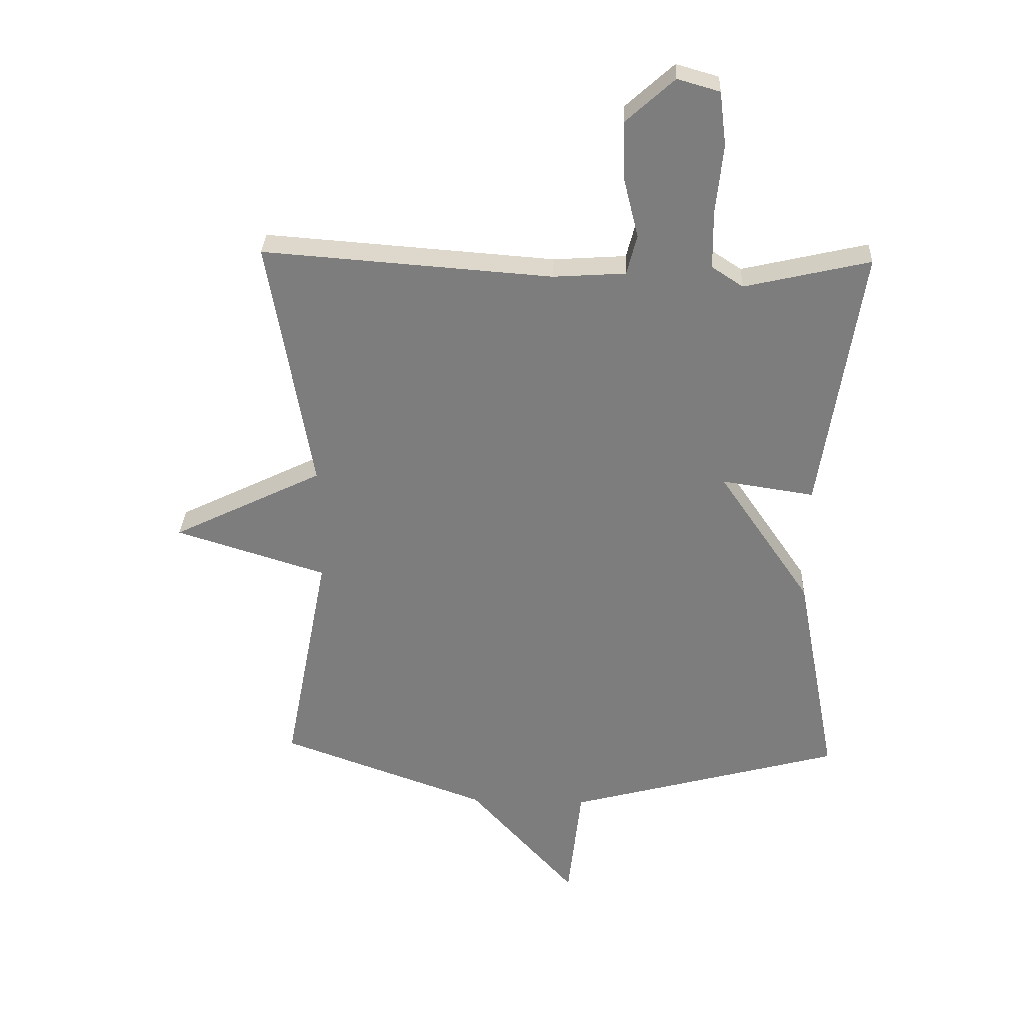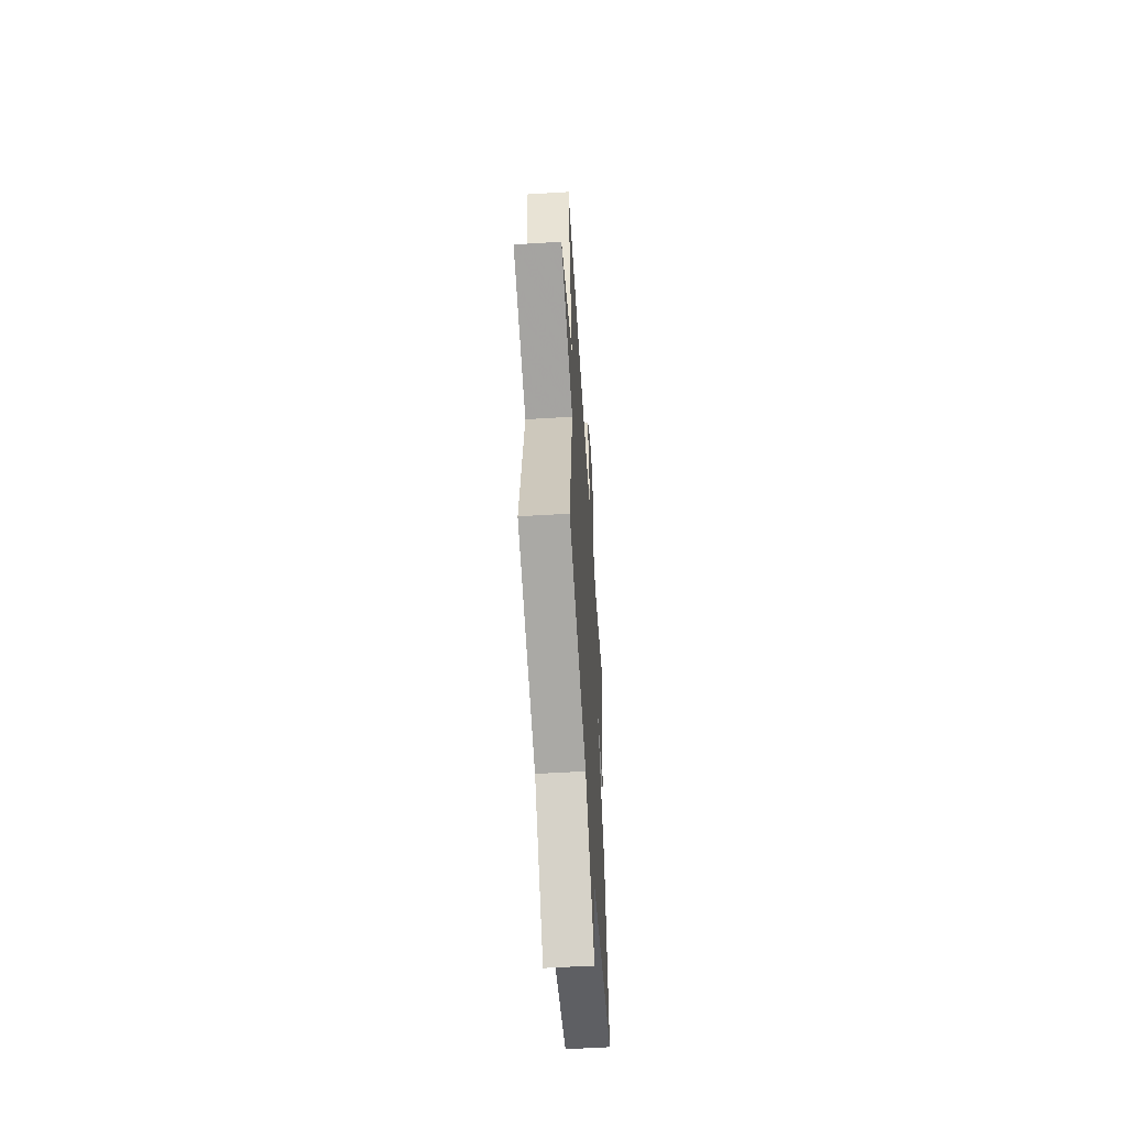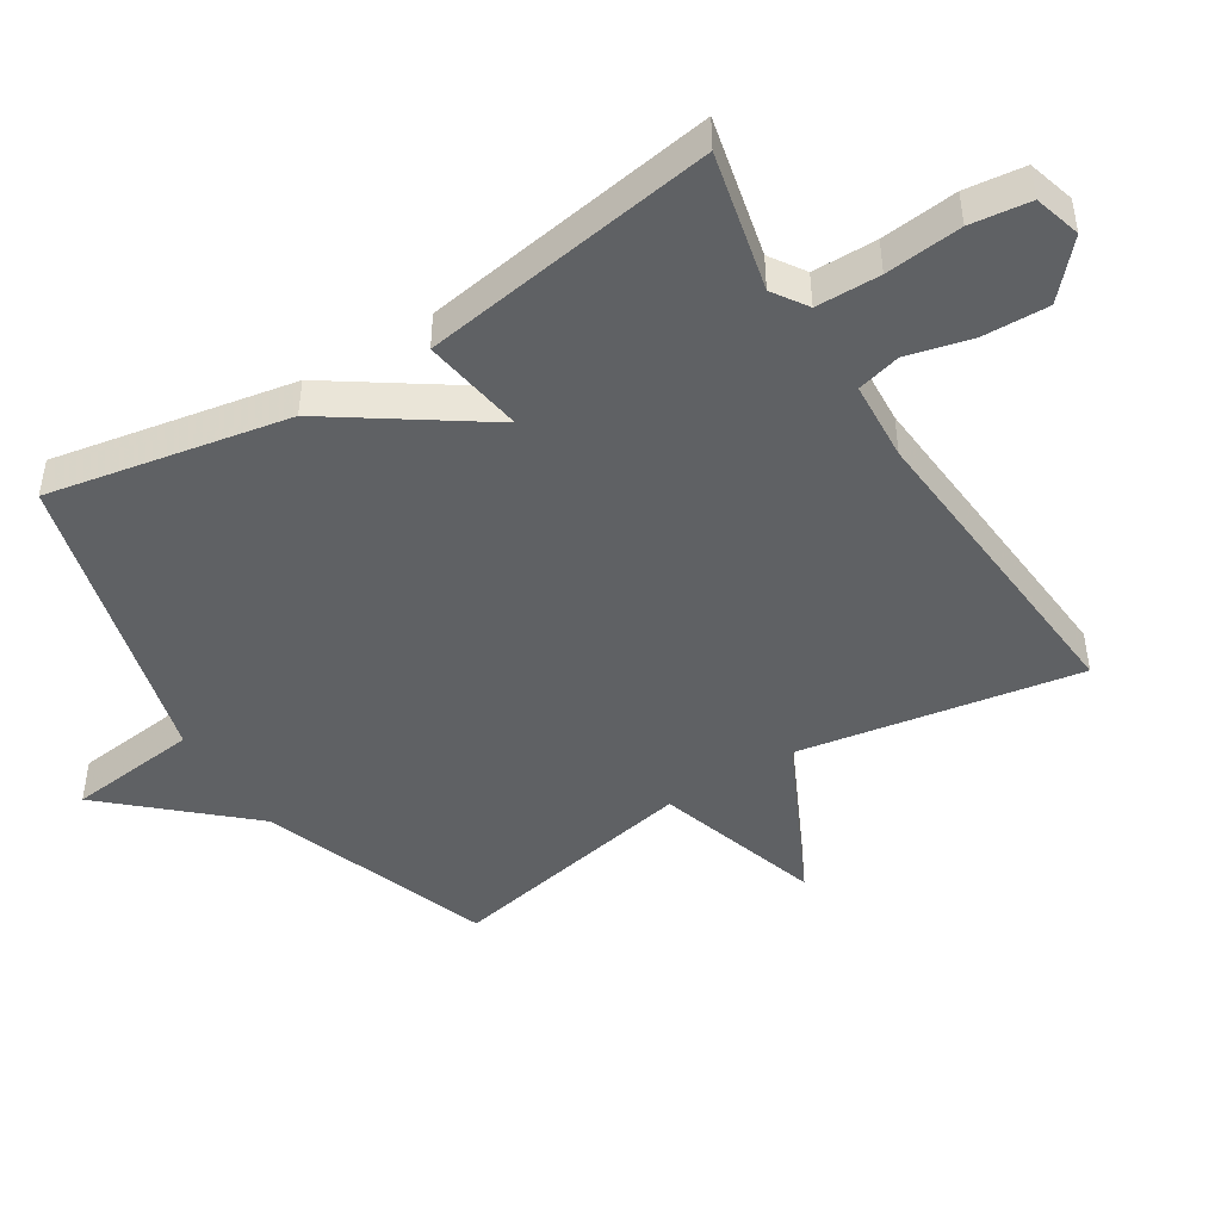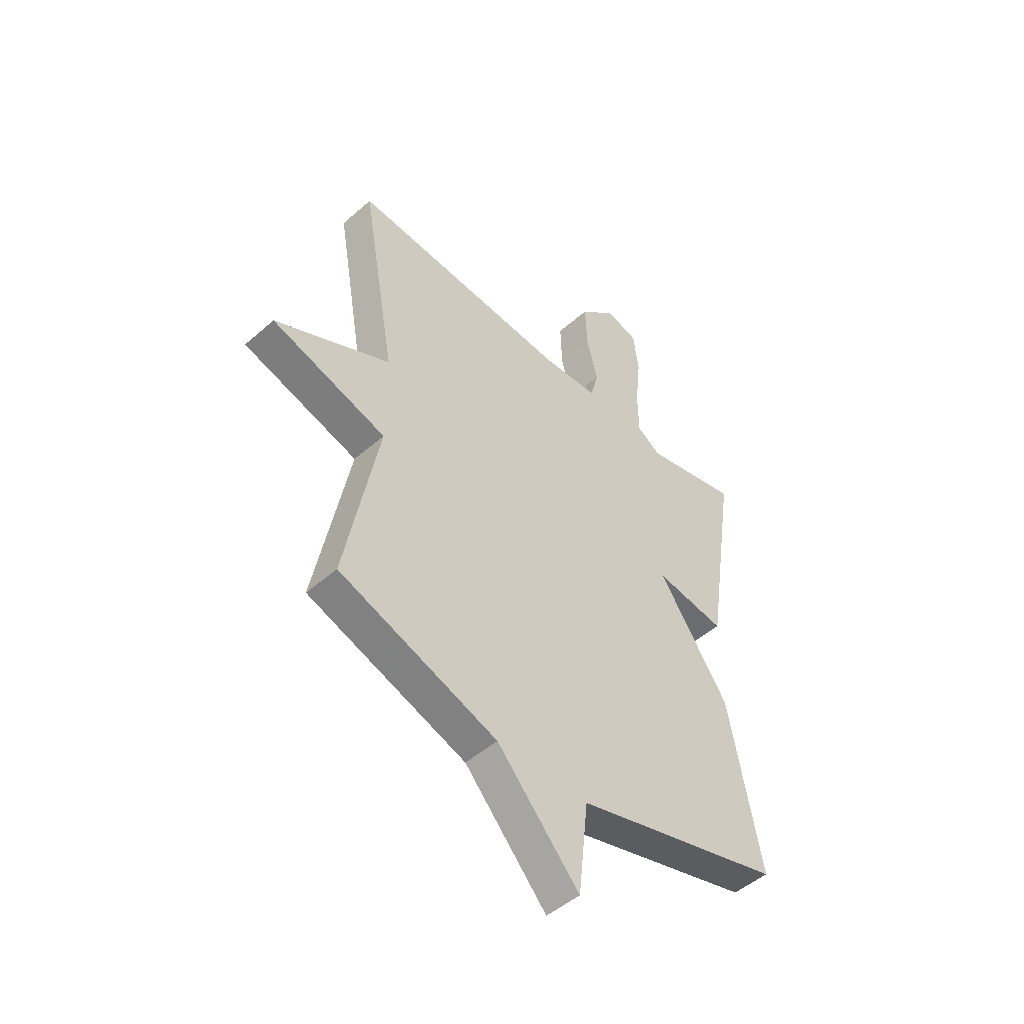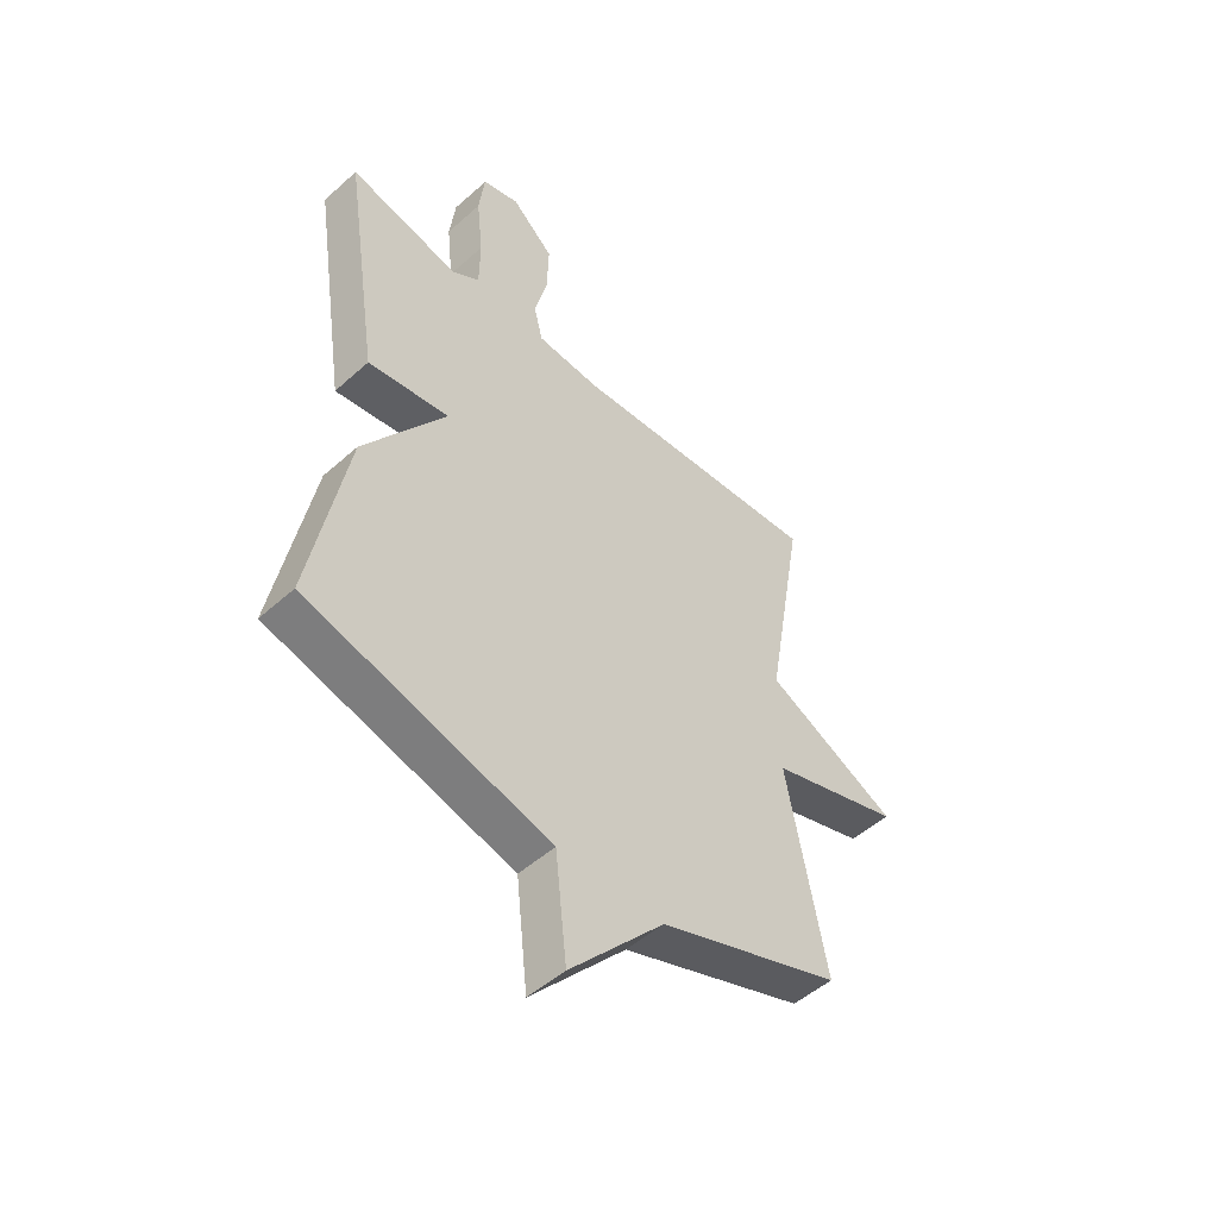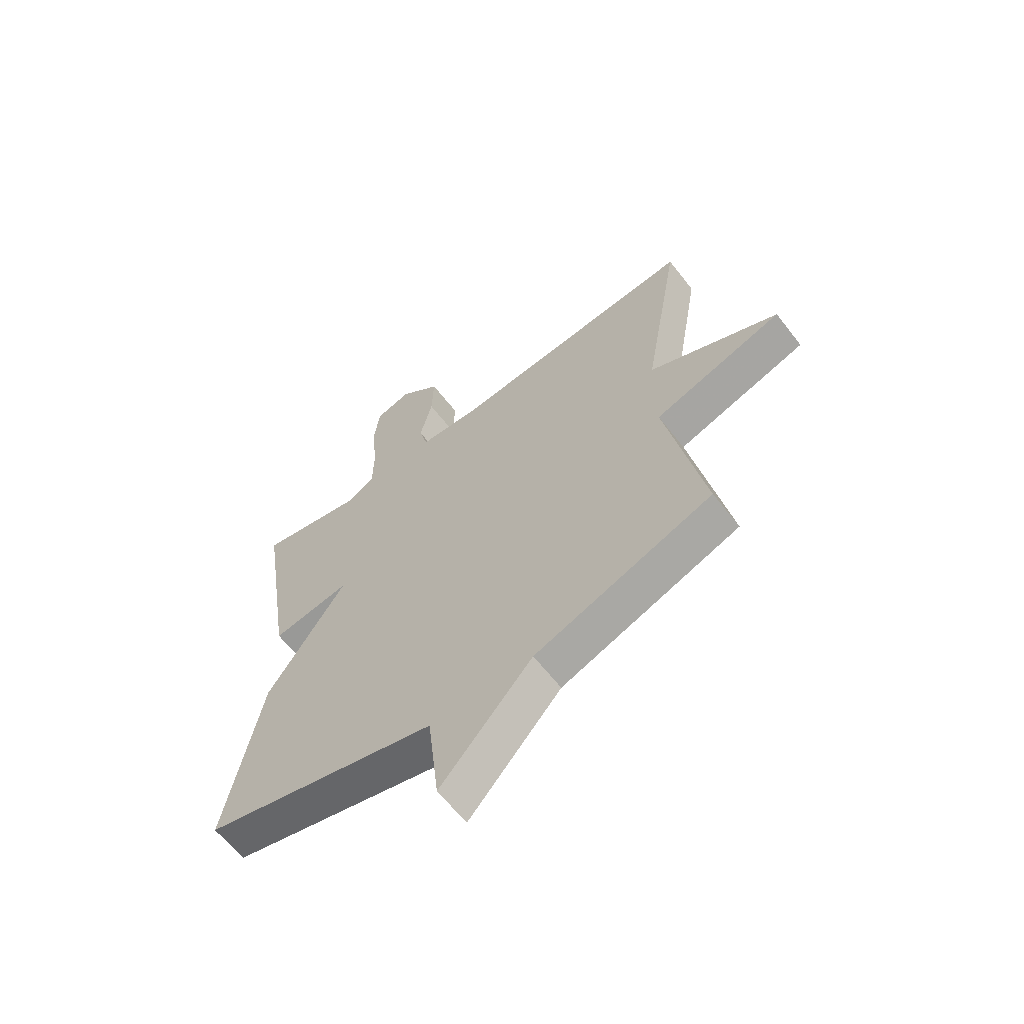
<metadata>
{"format":"obj","ext":"obj","renderer":"f3d","projection":"perspective","resolution":1024,"background":"white","views":[{"elev":30.6,"azim":-177.7,"up":"+Z"},{"elev":-56.0,"azim":93.7,"up":"+Z"},{"elev":-46.0,"azim":-57.9,"up":"+Y"},{"elev":-48.7,"azim":134.4,"up":"+Z"},{"elev":-50.1,"azim":-45.6,"up":"+Z"},{"elev":-63.1,"azim":37.9,"up":"+Z"}]}
</metadata>
<code>
v -0.5 0.07 -0.5
v -0.432 0.07 -0.14
v -0.279 0.07 0.083
v -0.432 0.07 0.06
v -0.5 0.07 0.5
v -0.292 0.07 0.452
v -0.24 0.07 0.486
v -0.239 0.07 0.582
v -0.251 0.07 0.696
v -0.24 0.07 0.785
v -0.17 0.07 0.805
v -0.09 0.07 0.733
v -0.093 0.07 0.635
v -0.117 0.07 0.538
v -0.1 0.07 0.472
v 0.02 0.07 0.464
v 0.5 0.07 0.5
v 0.427 0.07 0.079
v 0.677 0.07 -0.043
v 0.427 0.07 -0.121
v 0.5 0.07 -0.5
v 0.156 0.07 -0.623
v -0.022 0.07 -0.82
v -0.044 0.07 -0.623
v -0.5 0 -0.5
v -0.432 0 -0.14
v -0.279 0 0.083
v -0.432 0 0.06
v -0.5 0 0.5
v -0.292 0 0.452
v -0.24 0 0.486
v -0.239 0 0.582
v -0.251 0 0.696
v -0.24 0 0.785
v -0.17 0 0.805
v -0.09 0 0.733
v -0.093 0 0.635
v -0.117 0 0.538
v -0.1 0 0.472
v 0.02 0 0.464
v 0.5 0 0.5
v 0.427 0 0.079
v 0.677 0 -0.043
v 0.427 0 -0.121
v 0.5 0 -0.5
v 0.156 0 -0.623
v -0.022 0 -0.82
v -0.044 0 -0.623
f 22 23 24
f 1 2 3
f 24 1 3
f 22 24 3
f 21 22 3
f 20 21 3
f 18 19 20 3
f 16 17 18 3
f 15 16 3 4
f 14 15 4
f 12 13 14
f 11 12 14
f 10 11 14
f 9 10 14
f 8 9 14
f 7 8 14
f 6 7 14 4
f 4 5 6
f 48 47 46
f 27 26 25
f 27 25 48
f 27 48 46
f 27 46 45
f 27 45 44
f 27 44 43 42
f 27 42 41 40
f 28 27 40 39
f 28 39 38
f 38 37 36
f 38 36 35
f 38 35 34
f 38 34 33
f 38 33 32
f 38 32 31
f 28 38 31 30
f 30 29 28
f 1 25 26 2
f 2 26 27 3
f 3 27 28 4
f 4 28 29 5
f 5 29 30 6
f 6 30 31 7
f 7 31 32 8
f 8 32 33 9
f 9 33 34 10
f 10 34 35 11
f 11 35 36 12
f 12 36 37 13
f 13 37 38 14
f 14 38 39 15
f 15 39 40 16
f 16 40 41 17
f 17 41 42 18
f 18 42 43 19
f 19 43 44 20
f 20 44 45 21
f 21 45 46 22
f 22 46 47 23
f 23 47 48 24
f 24 48 25 1

</code>
